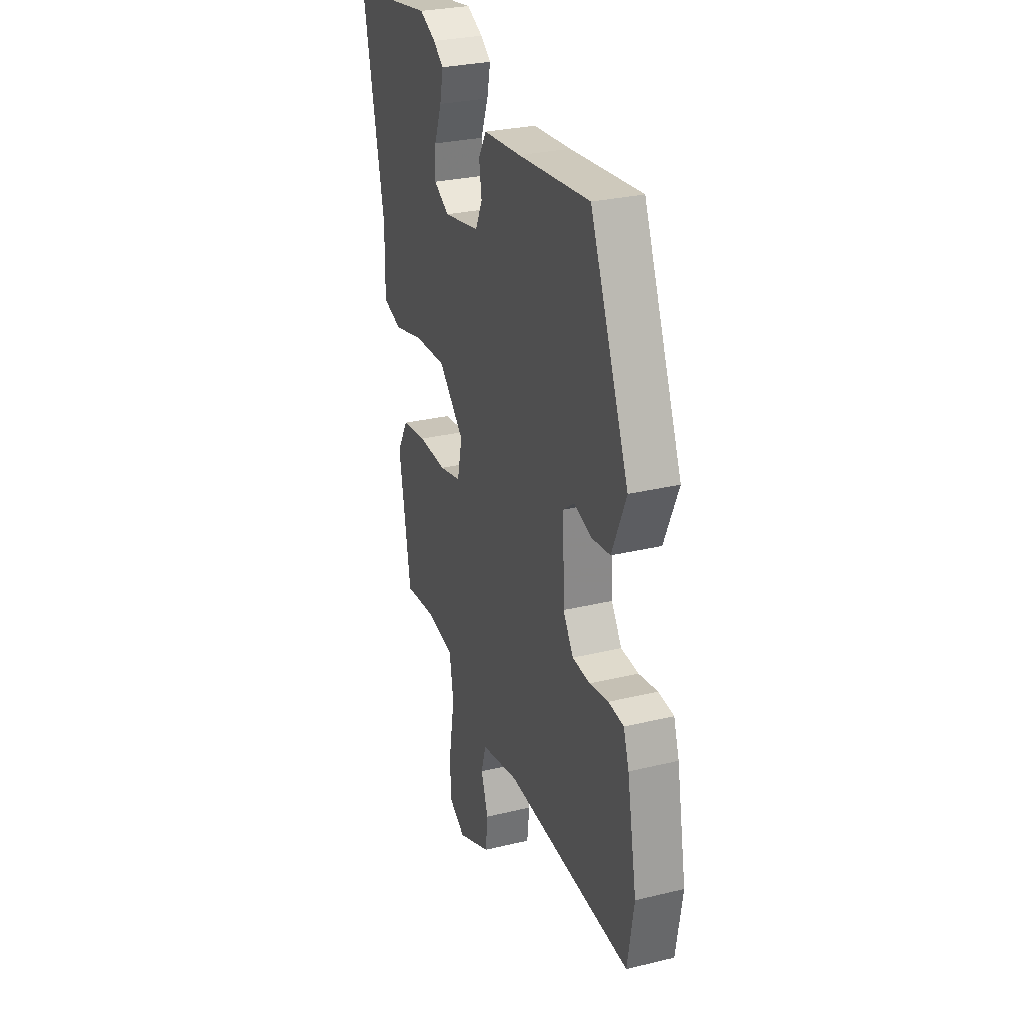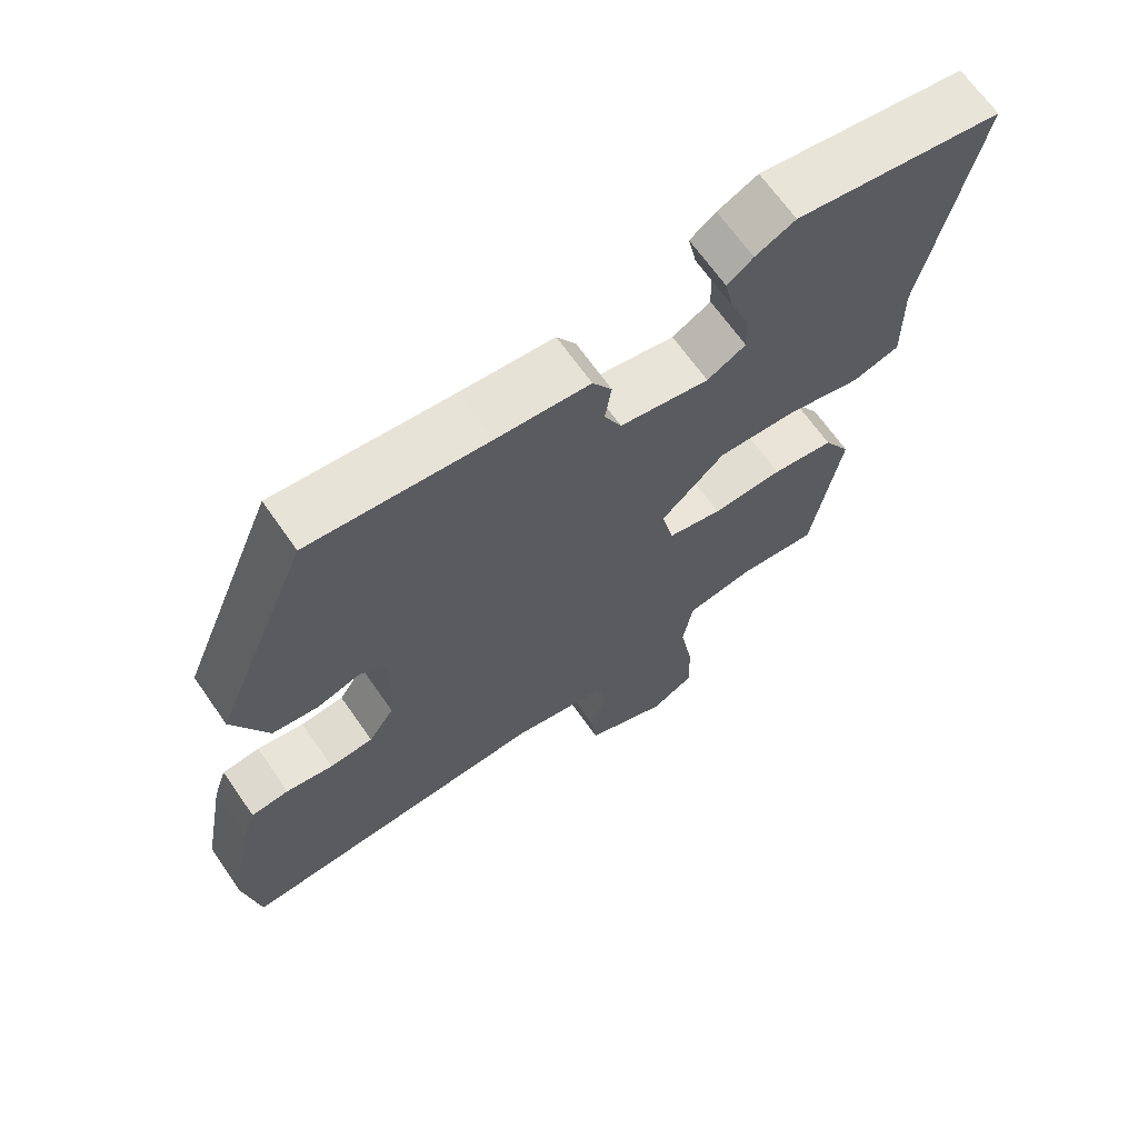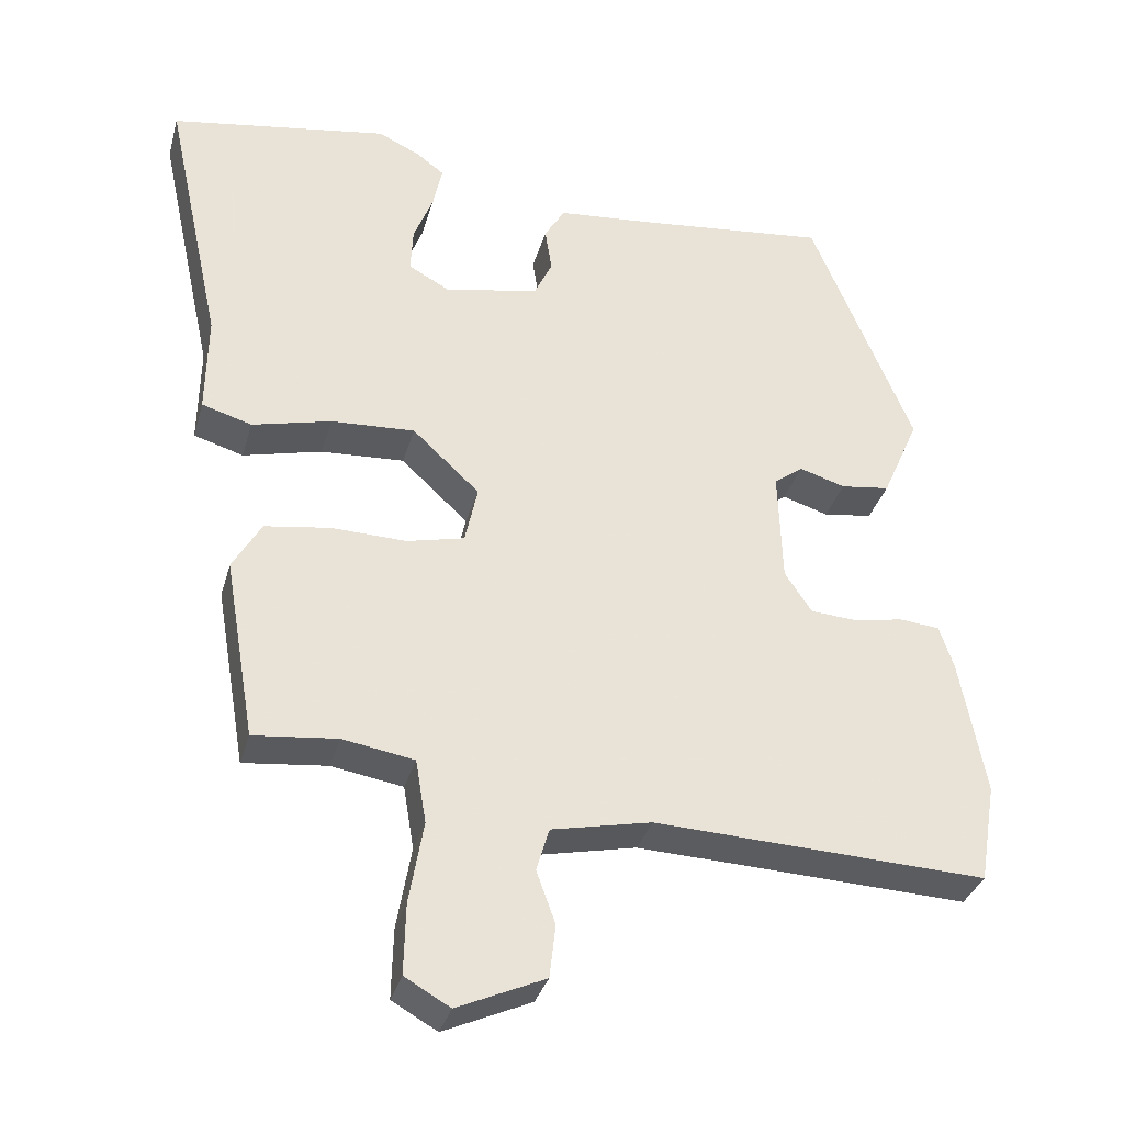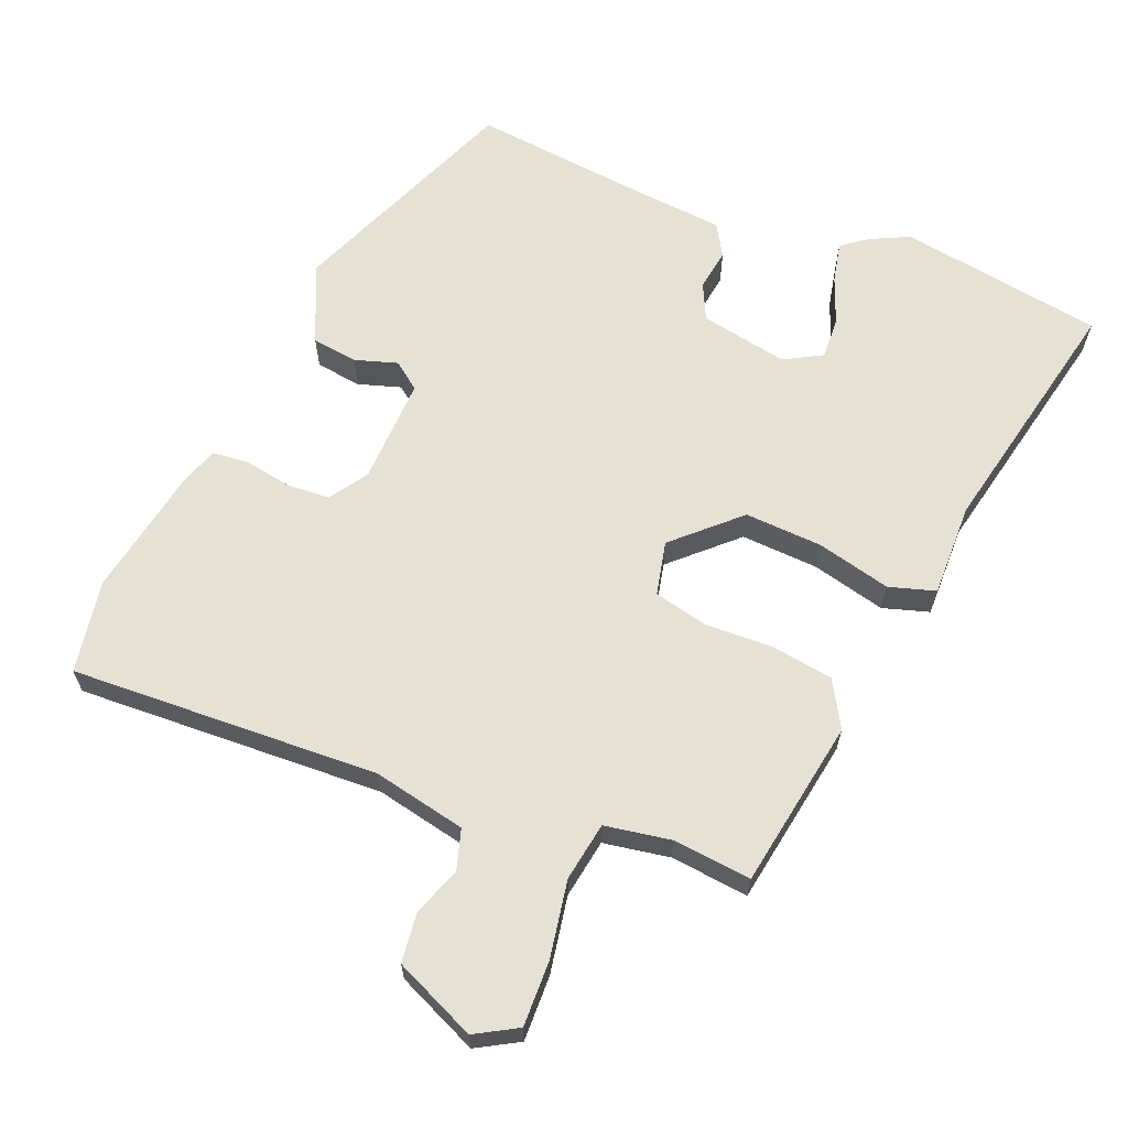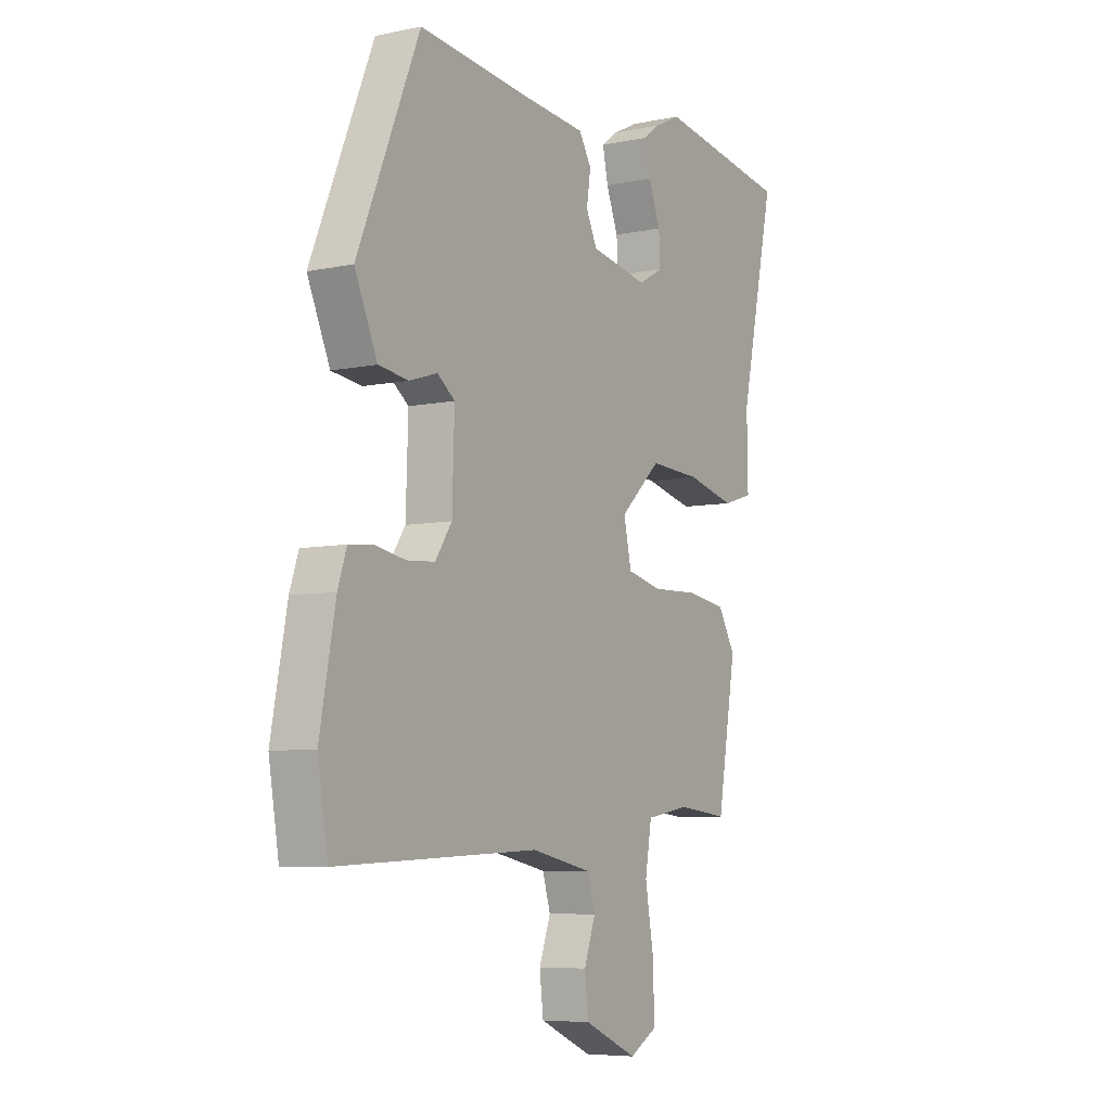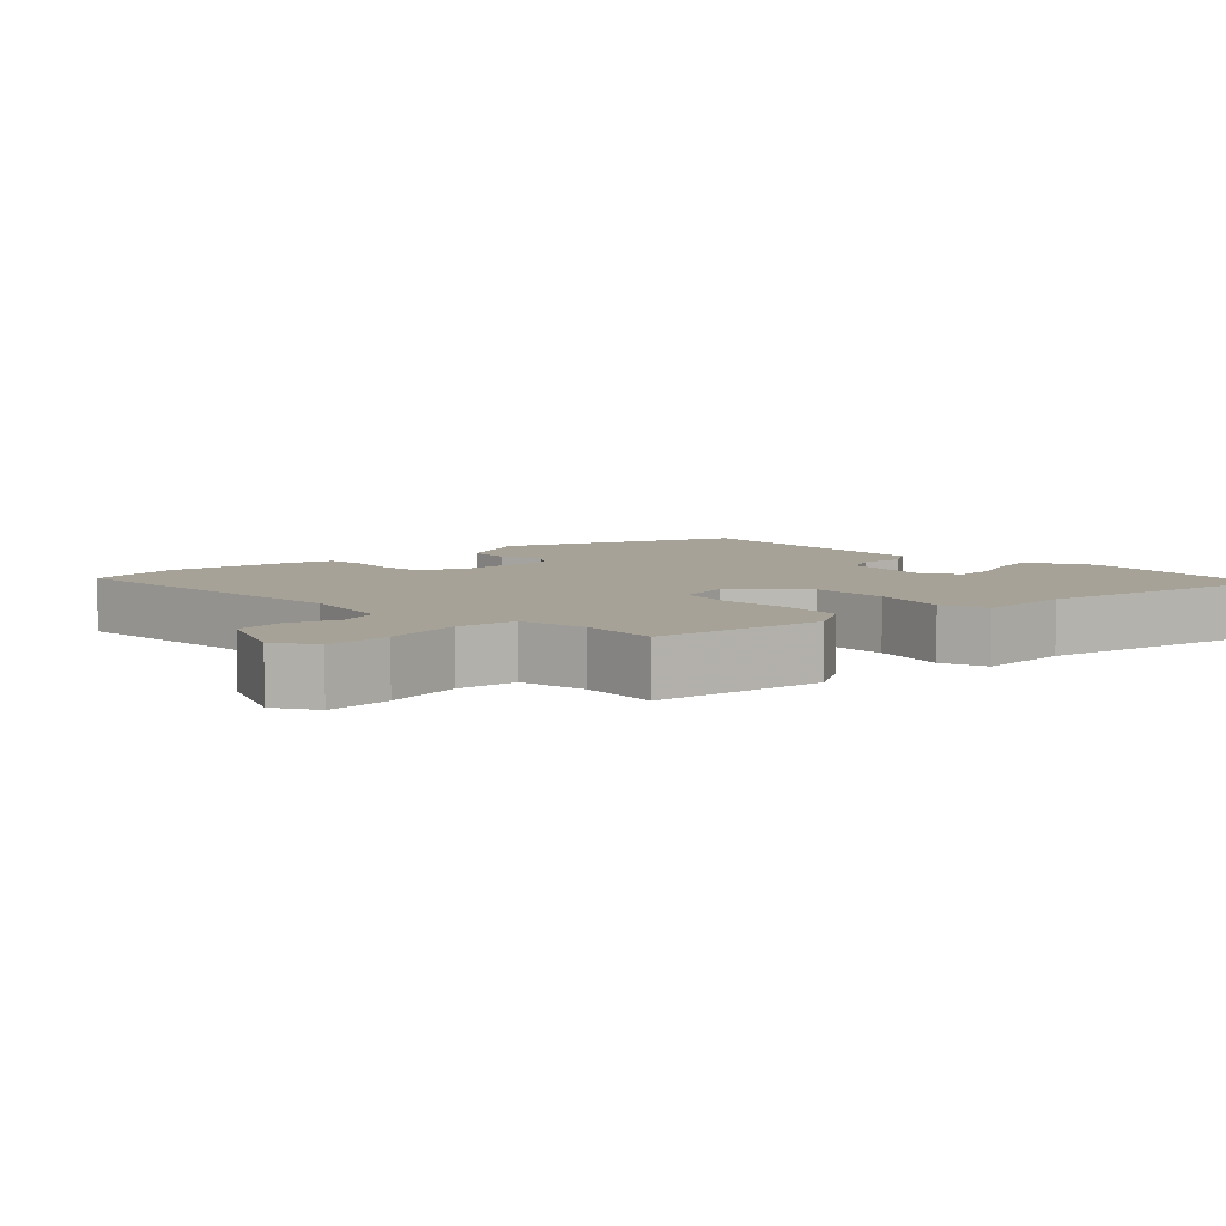
<metadata>
{"format":"obj","ext":"obj","renderer":"f3d","projection":"perspective","resolution":1024,"background":"white","views":[{"elev":28.7,"azim":70.1,"up":"+Z"},{"elev":67.0,"azim":145.1,"up":"+Z"},{"elev":-33.8,"azim":-15.1,"up":"+Z"},{"elev":64.5,"azim":-158.0,"up":"+Y"},{"elev":-6.6,"azim":121.7,"up":"+Z"},{"elev":6.6,"azim":-135.2,"up":"+Y"}]}
</metadata>
<code>
v -0.625 0.07 0.48
v -0.335 0.07 0.527
v -0.279 0.07 0.5
v -0.243 0.07 0.473
v -0.255 0.07 0.416
v -0.281 0.07 0.349
v -0.284 0.07 0.29
v -0.23 0.07 0.26
v -0.105 0.07 0.284
v -0.081 0.07 0.335
v -0.09 0.07 0.394
v -0.063 0.07 0.439
v 0.068 0.07 0.451
v 0.317 0.07 0.478
v 0.452 0.07 0.151
v 0.403 0.07 0.039
v 0.338 0.07 0.03
v 0.277 0.07 0.049
v 0.239 0.07 0.02
v 0.244 0.07 -0.131
v 0.28 0.07 -0.185
v 0.341 0.07 -0.189
v 0.407 0.07 -0.177
v 0.46 0.07 -0.182
v 0.479 0.07 -0.239
v 0.513 0.07 -0.421
v 0.491 0.07 -0.553
v 0.051 0.07 -0.534
v -0.081 0.07 -0.562
v -0.098 0.07 -0.619
v -0.073 0.07 -0.689
v -0.081 0.07 -0.759
v -0.197 0.07 -0.811
v -0.257 0.07 -0.777
v -0.255 0.07 -0.684
v -0.236 0.07 -0.574
v -0.25 0.07 -0.49
v -0.345 0.07 -0.474
v -0.456 0.07 -0.486
v -0.497 0.07 -0.246
v -0.459 0.07 -0.18
v -0.372 0.07 -0.167
v -0.273 0.07 -0.17
v -0.197 0.07 -0.152
v -0.18 0.07 -0.075
v -0.269 0.07 0.008
v -0.38 0.07 0.002
v -0.485 0.07 -0.024
v -0.551 0.07 -0.004
v -0.549 0.07 0.129
v -0.625 0 0.48
v -0.335 0 0.527
v -0.279 0 0.5
v -0.243 0 0.473
v -0.255 0 0.416
v -0.281 0 0.349
v -0.284 0 0.29
v -0.23 0 0.26
v -0.105 0 0.284
v -0.081 0 0.335
v -0.09 0 0.394
v -0.063 0 0.439
v 0.068 0 0.451
v 0.317 0 0.478
v 0.452 0 0.151
v 0.403 0 0.039
v 0.338 0 0.03
v 0.277 0 0.049
v 0.239 0 0.02
v 0.244 0 -0.131
v 0.28 0 -0.185
v 0.341 0 -0.189
v 0.407 0 -0.177
v 0.46 0 -0.182
v 0.479 0 -0.239
v 0.513 0 -0.421
v 0.491 0 -0.553
v 0.051 0 -0.534
v -0.081 0 -0.562
v -0.098 0 -0.619
v -0.073 0 -0.689
v -0.081 0 -0.759
v -0.197 0 -0.811
v -0.257 0 -0.777
v -0.255 0 -0.684
v -0.236 0 -0.574
v -0.25 0 -0.49
v -0.345 0 -0.474
v -0.456 0 -0.486
v -0.497 0 -0.246
v -0.459 0 -0.18
v -0.372 0 -0.167
v -0.273 0 -0.17
v -0.197 0 -0.152
v -0.18 0 -0.075
v -0.269 0 0.008
v -0.38 0 0.002
v -0.485 0 -0.024
v -0.551 0 -0.004
v -0.549 0 0.129
f 47 48 49 50
f 46 47 50 1
f 45 46 1
f 40 41 42 43
f 38 39 40 43
f 37 38 43 44
f 36 37 44 45
f 34 35 36
f 33 34 36 45
f 30 31 32 33
f 29 30 33 45
f 25 26 27 28
f 25 28 29 45
f 22 23 24 25
f 21 22 25
f 15 16 17 18
f 13 14 15 18
f 13 18 19
f 10 11 12 13
f 9 10 13 19
f 8 9 19 20
f 3 4 5 6
f 3 6 7
f 2 3 7
f 1 2 7
f 45 1 7
f 21 25 45
f 20 21 45
f 7 8 20 45
f 100 99 98 97
f 51 100 97 96
f 51 96 95
f 93 92 91 90
f 93 90 89 88
f 94 93 88 87
f 95 94 87 86
f 86 85 84
f 95 86 84 83
f 83 82 81 80
f 95 83 80 79
f 78 77 76 75
f 95 79 78 75
f 75 74 73 72
f 75 72 71
f 68 67 66 65
f 68 65 64 63
f 69 68 63
f 63 62 61 60
f 69 63 60 59
f 70 69 59 58
f 56 55 54 53
f 57 56 53
f 57 53 52
f 57 52 51
f 57 51 95
f 95 75 71
f 95 71 70
f 95 70 58 57
f 1 51 52 2
f 2 52 53 3
f 3 53 54 4
f 4 54 55 5
f 5 55 56 6
f 6 56 57 7
f 7 57 58 8
f 8 58 59 9
f 9 59 60 10
f 10 60 61 11
f 11 61 62 12
f 12 62 63 13
f 13 63 64 14
f 14 64 65 15
f 15 65 66 16
f 16 66 67 17
f 17 67 68 18
f 18 68 69 19
f 19 69 70 20
f 20 70 71 21
f 21 71 72 22
f 22 72 73 23
f 23 73 74 24
f 24 74 75 25
f 25 75 76 26
f 26 76 77 27
f 27 77 78 28
f 28 78 79 29
f 29 79 80 30
f 30 80 81 31
f 31 81 82 32
f 32 82 83 33
f 33 83 84 34
f 34 84 85 35
f 35 85 86 36
f 36 86 87 37
f 37 87 88 38
f 38 88 89 39
f 39 89 90 40
f 40 90 91 41
f 41 91 92 42
f 42 92 93 43
f 43 93 94 44
f 44 94 95 45
f 45 95 96 46
f 46 96 97 47
f 47 97 98 48
f 48 98 99 49
f 49 99 100 50
f 50 100 51 1

</code>
